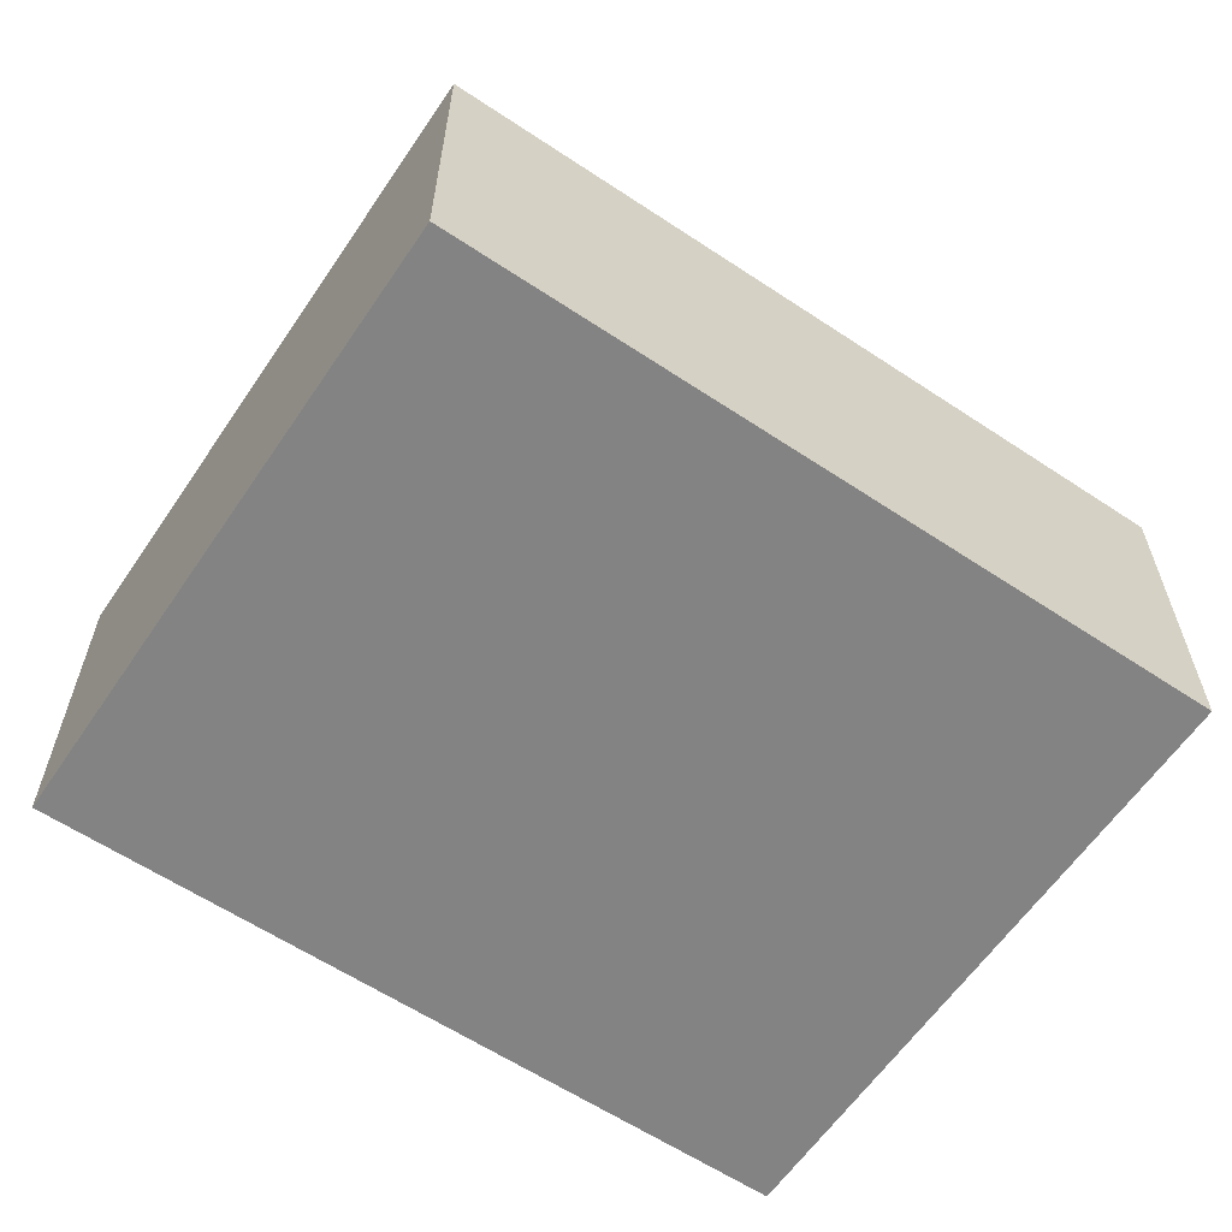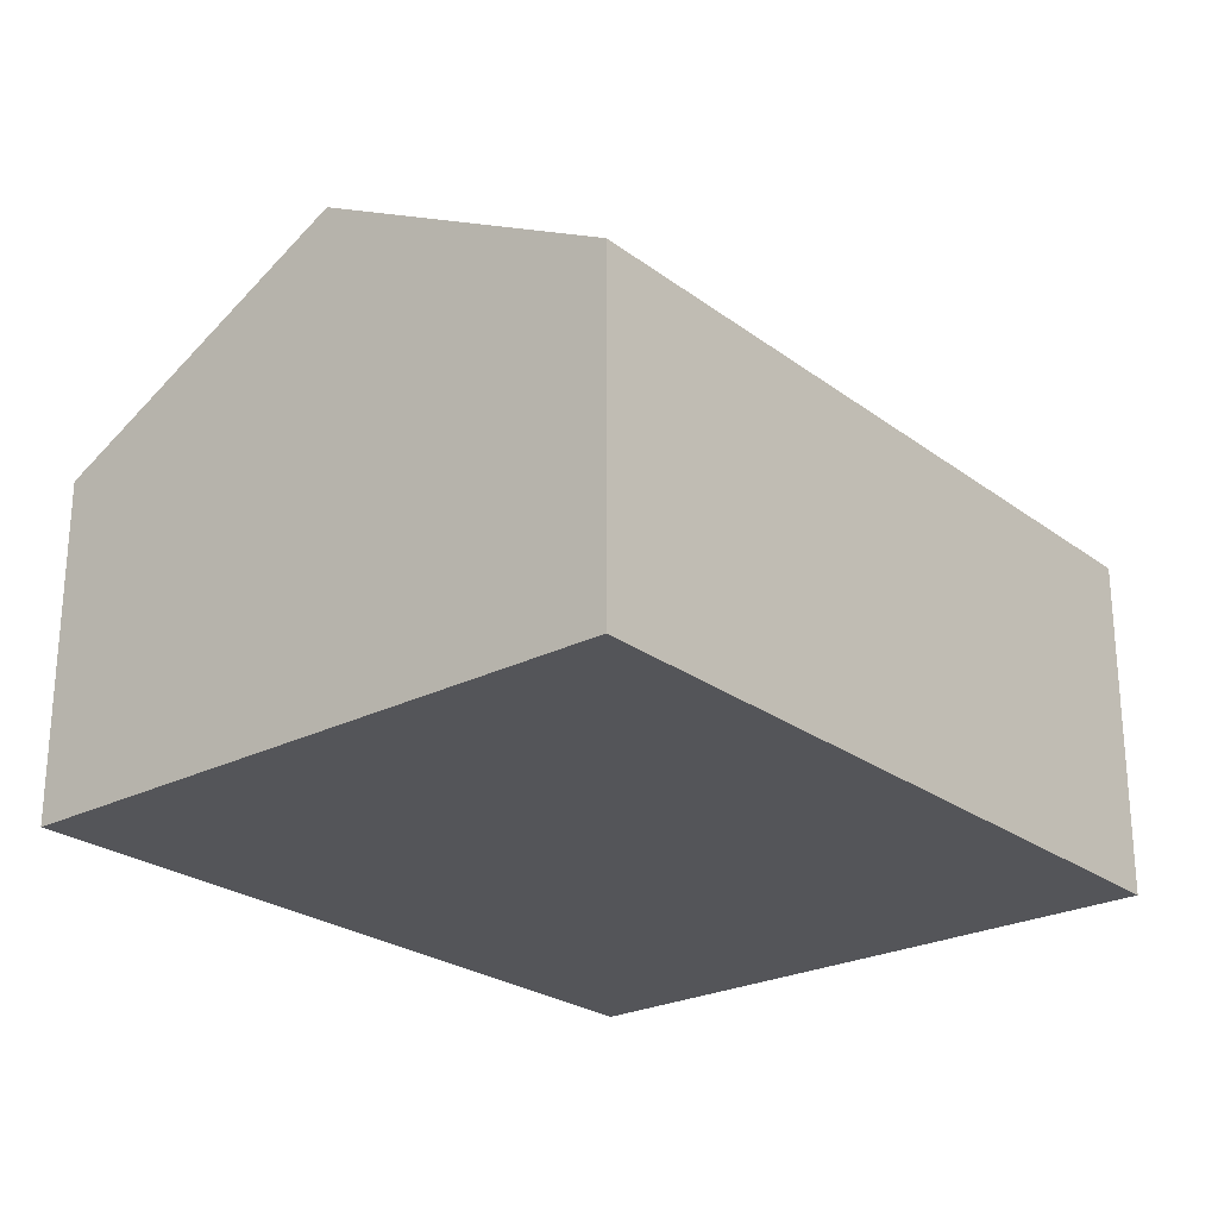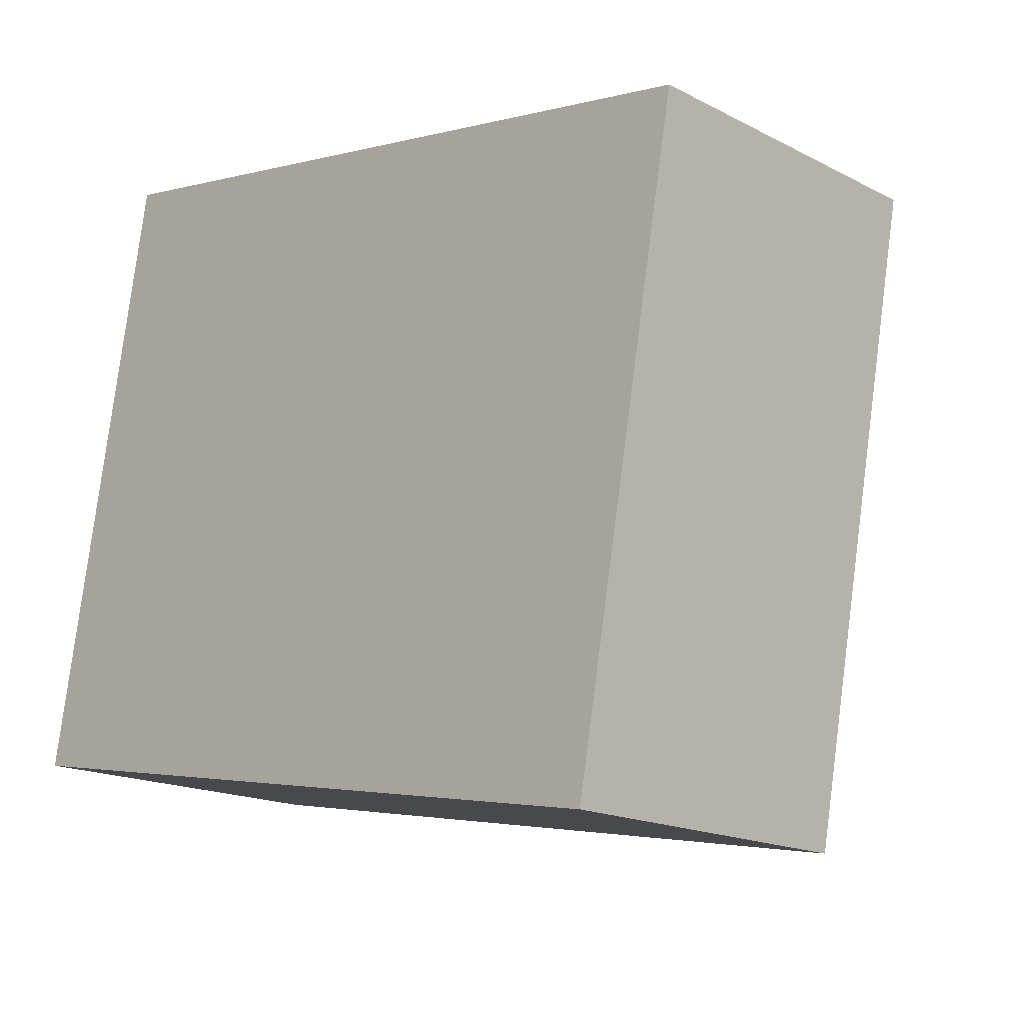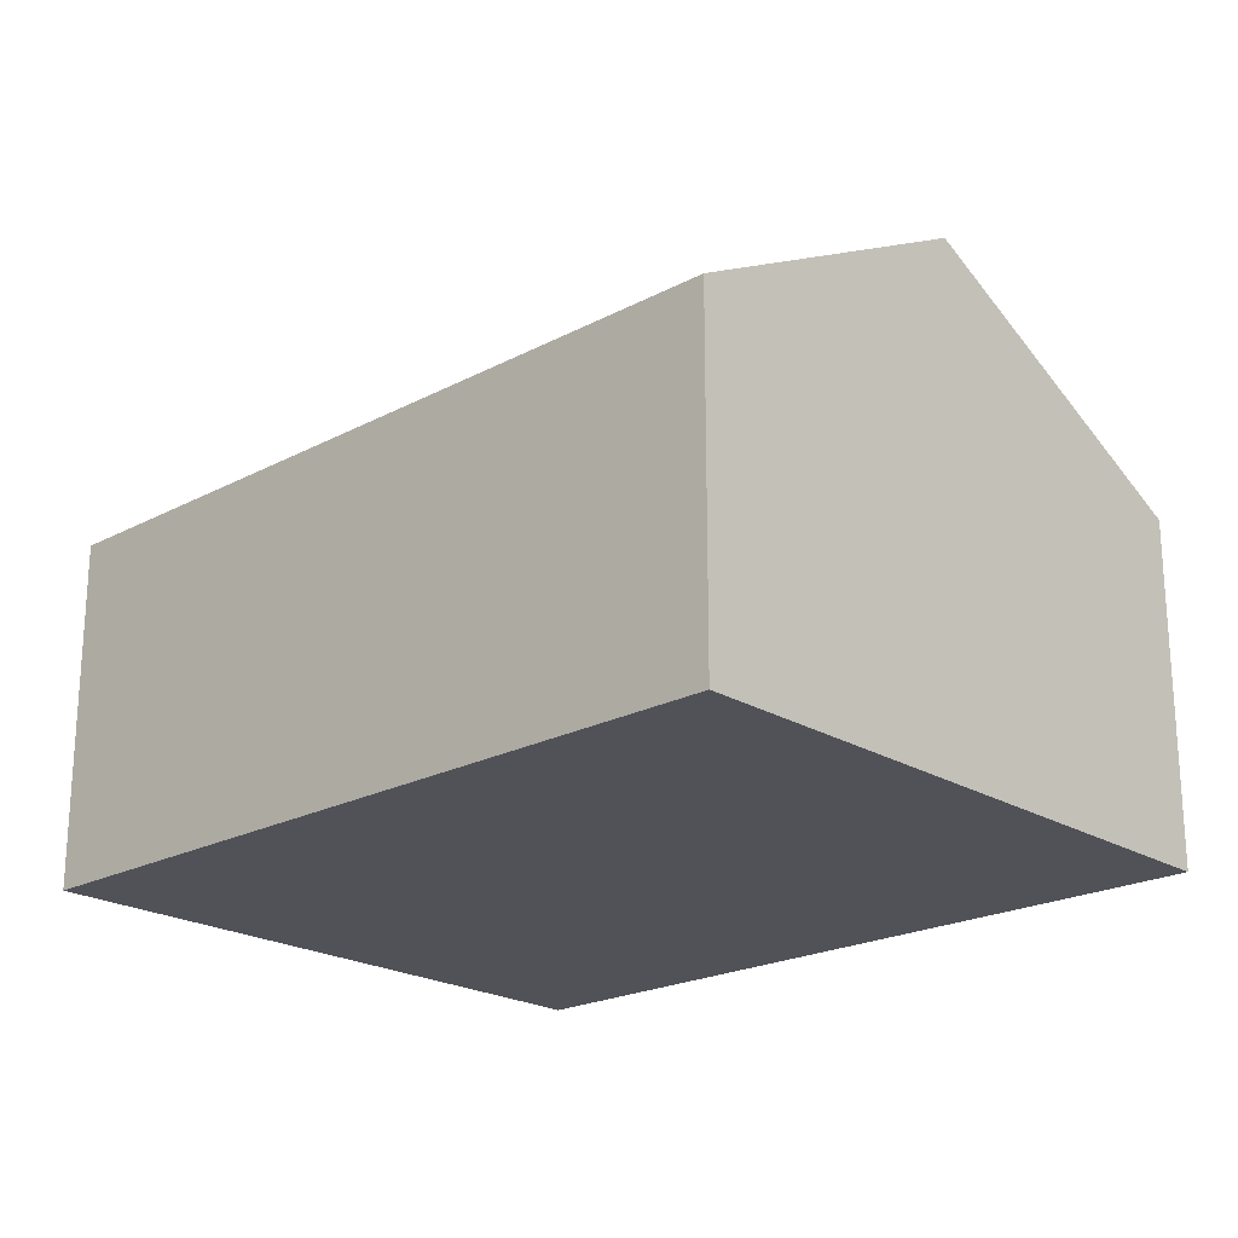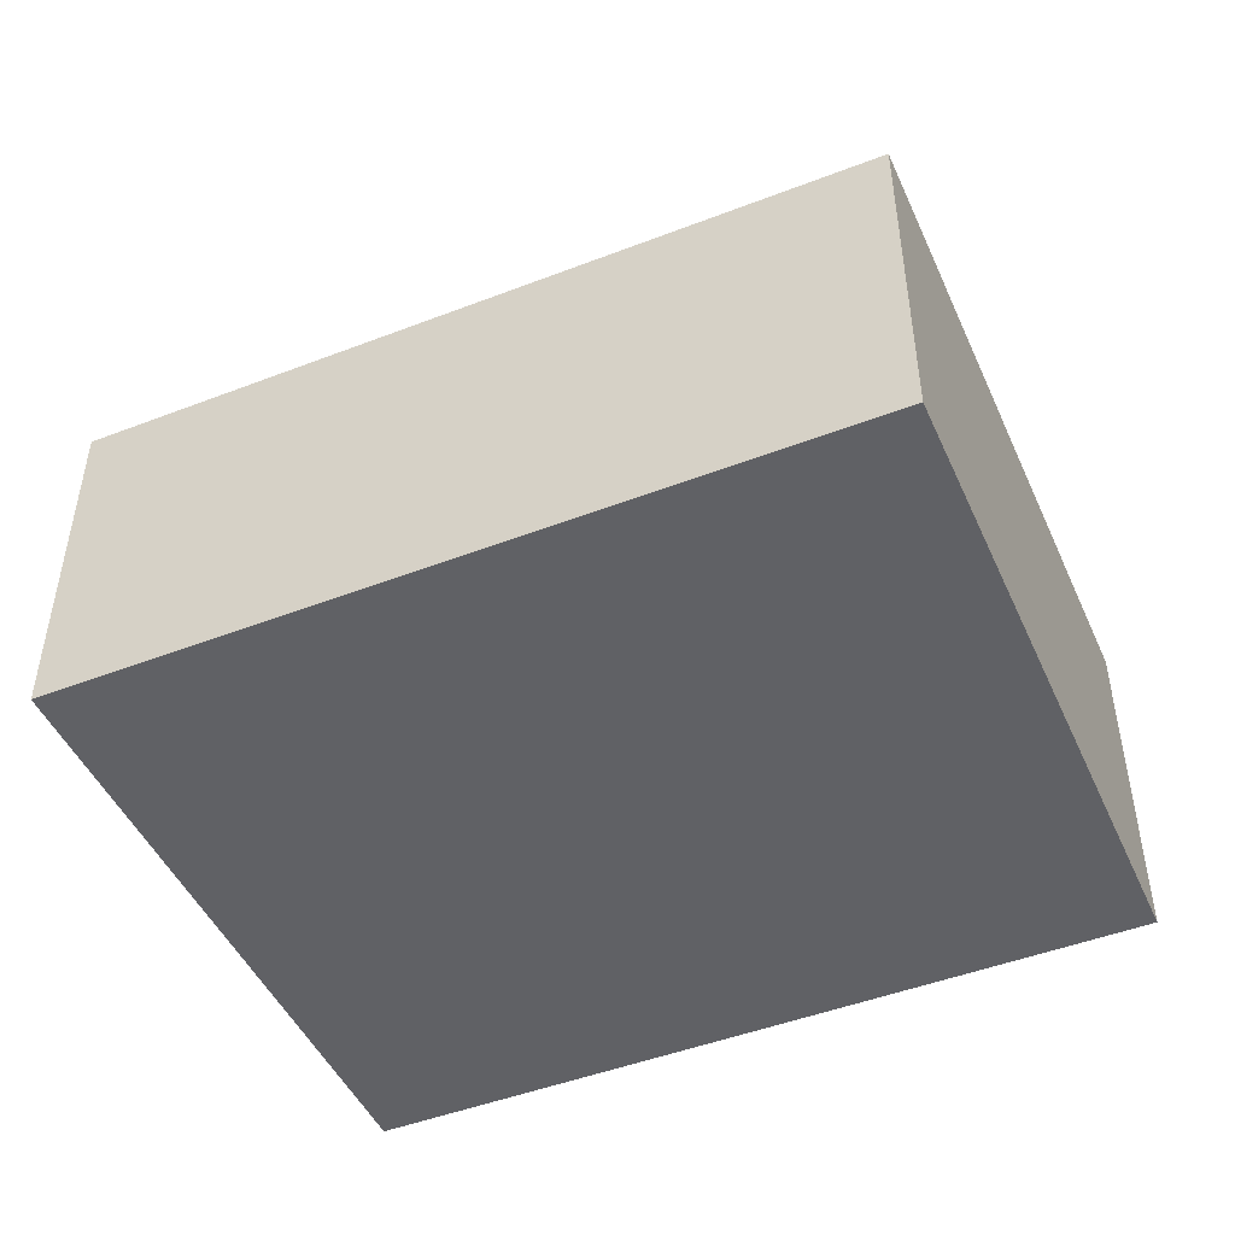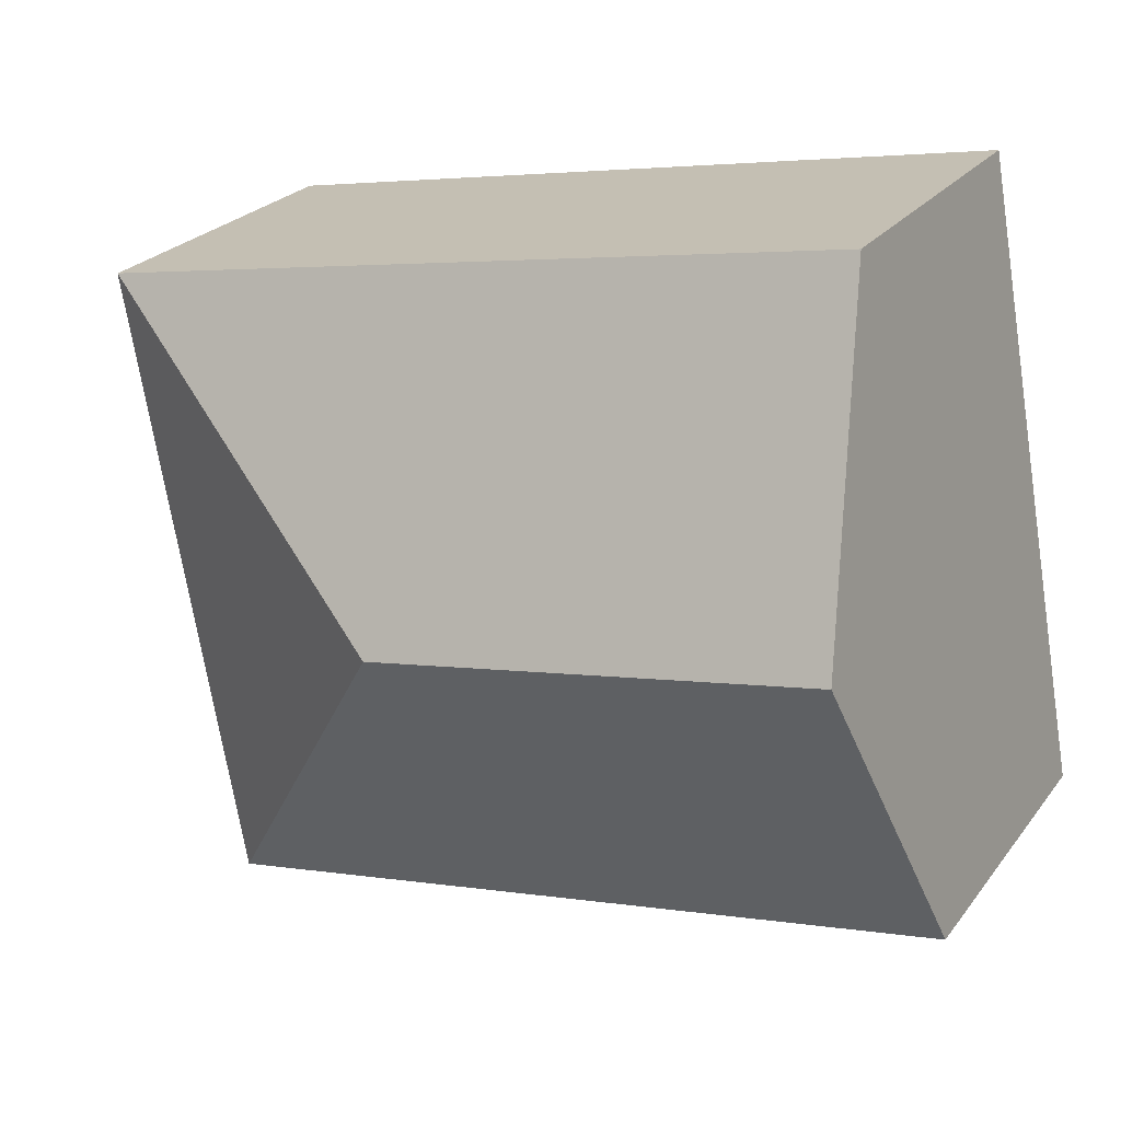
<metadata>
{"format":"obj","ext":"obj","renderer":"f3d","projection":"perspective","resolution":1024,"background":"white","views":[{"elev":-61.0,"azim":156.2,"up":"+Y"},{"elev":-24.8,"azim":-39.9,"up":"+Y"},{"elev":-17.0,"azim":44.2,"up":"+Z"},{"elev":-21.6,"azim":-126.7,"up":"+Y"},{"elev":-47.5,"azim":33.8,"up":"+Y"},{"elev":24.6,"azim":-152.0,"up":"+Z"}]}
</metadata>
<code>
v  3.948 3.941 1.831
v  0.895 2.65 4.933
v  6.862 2.65 3.85
v  0.448 3.941 2.466
v  5.967 2.65 -1.083
v  0 2.65 1.623e-16
v  5.967 6.631e-17 -1.083
v  0 0 0
v  0.448 -1.51e-16 2.466
v  0.895 -3.021e-16 4.933
v  6.862 -2.357e-16 3.85
g defaultobject
f 1 2 3
f 2 1 4
f 1 3 5
f 4 5 6
f 5 4 1
f 7 6 5
f 6 7 8
f 8 4 6
f 4 8 2
f 2 8 9
f 2 9 10
f 10 3 2
f 3 10 11
f 11 5 3
f 5 11 7
f 11 8 7
f 8 11 9
f 9 11 10

</code>
